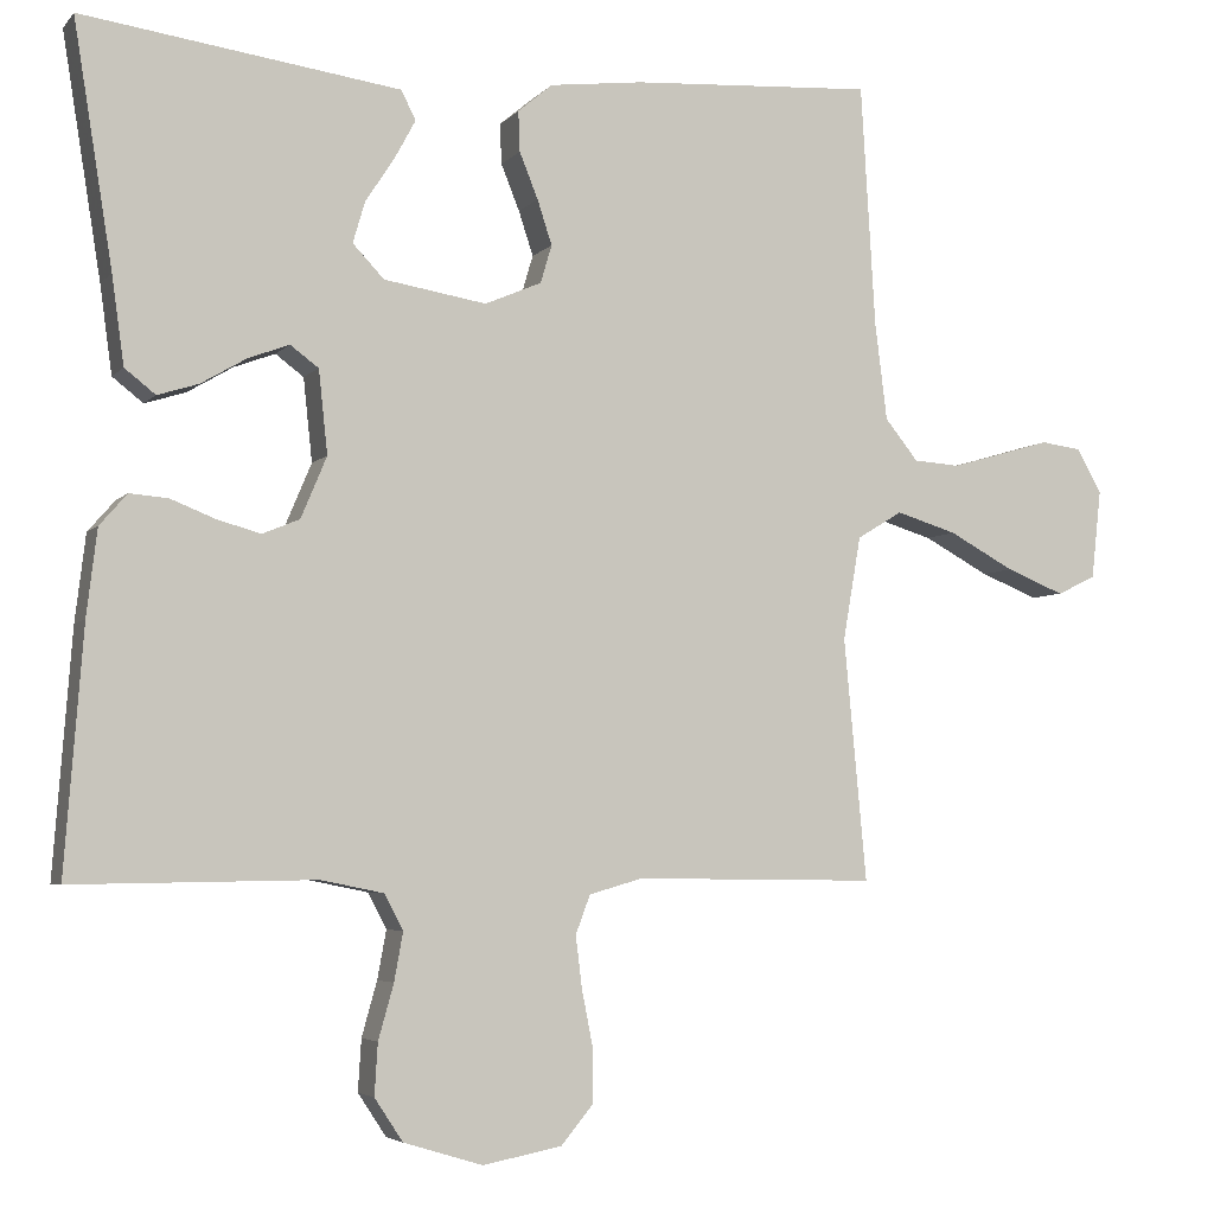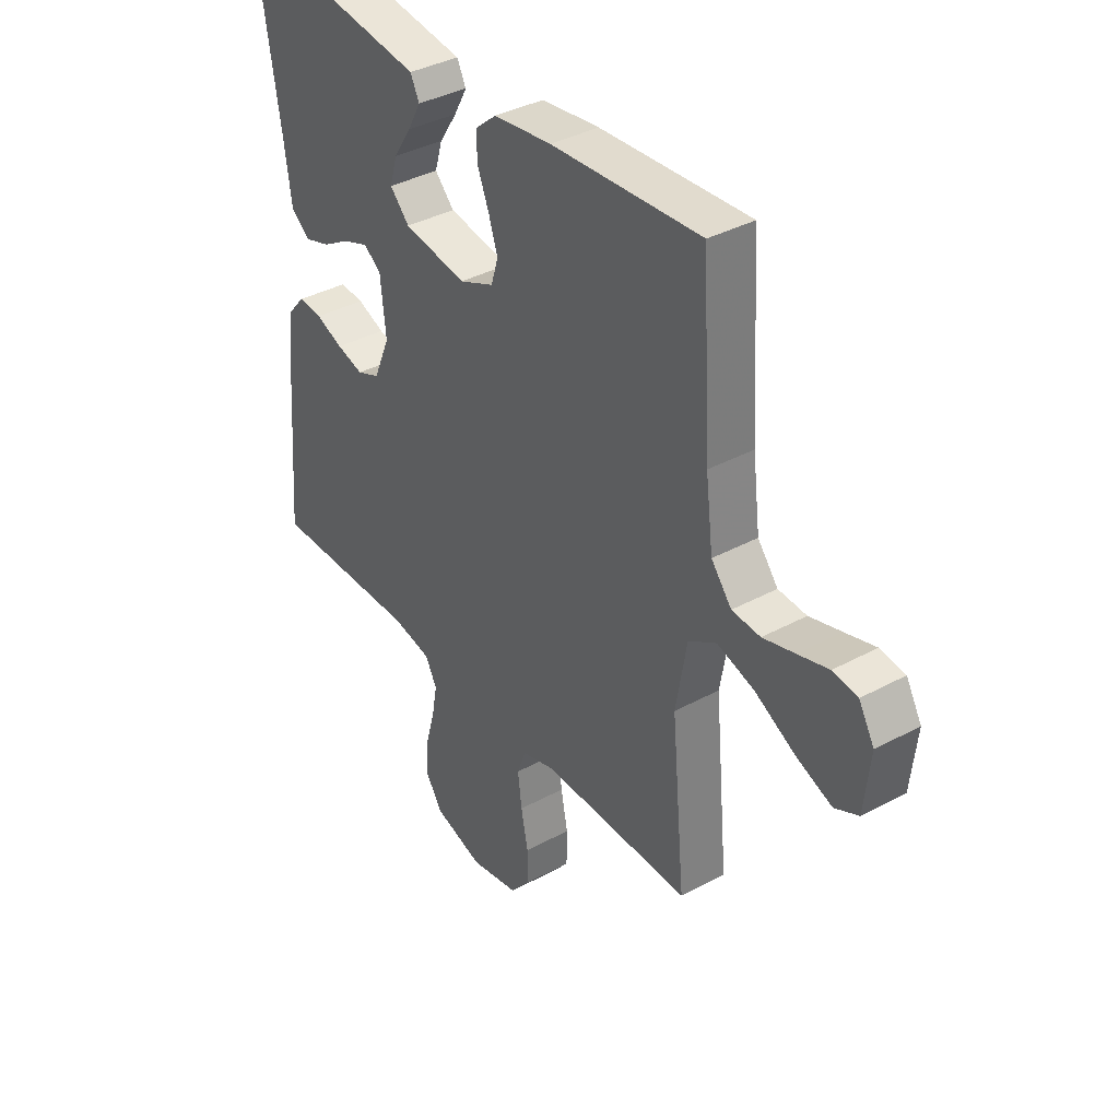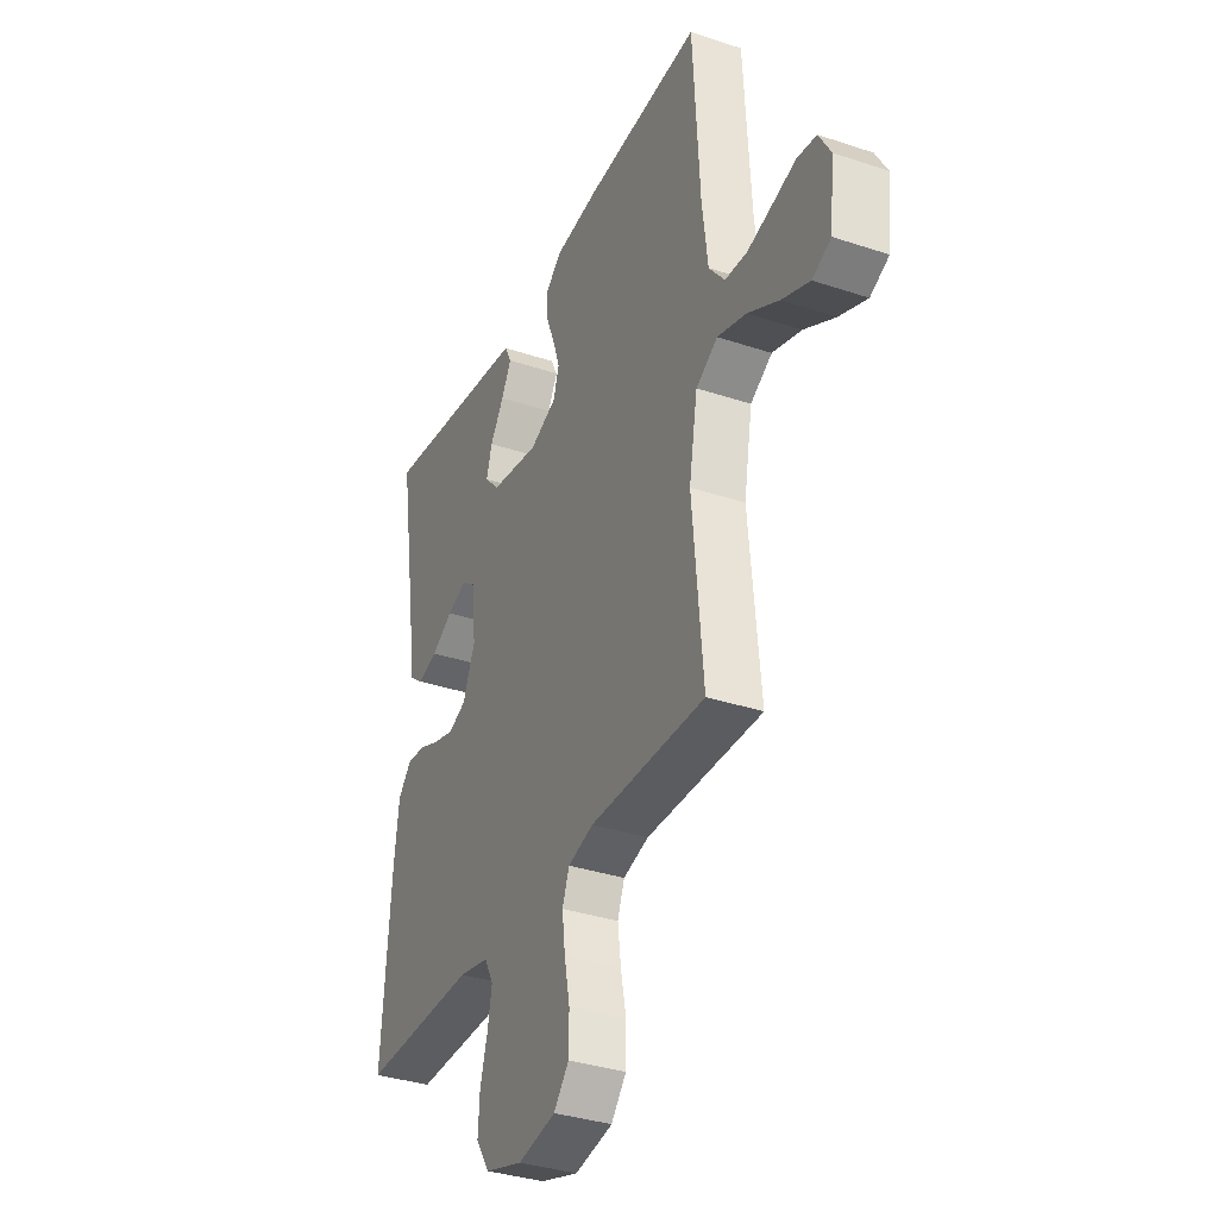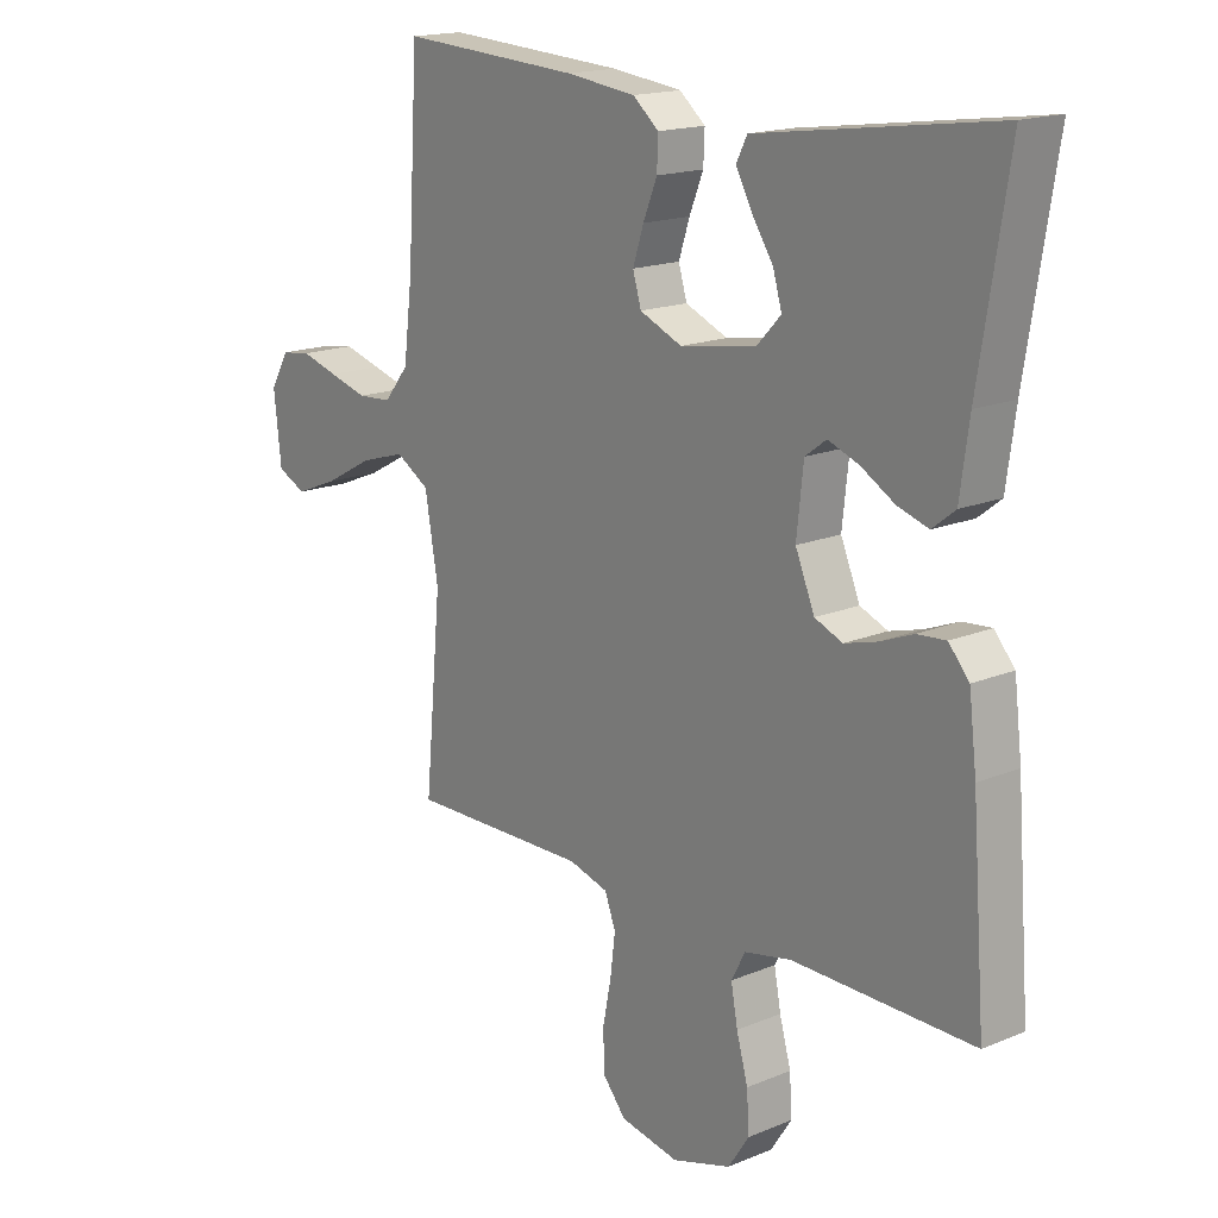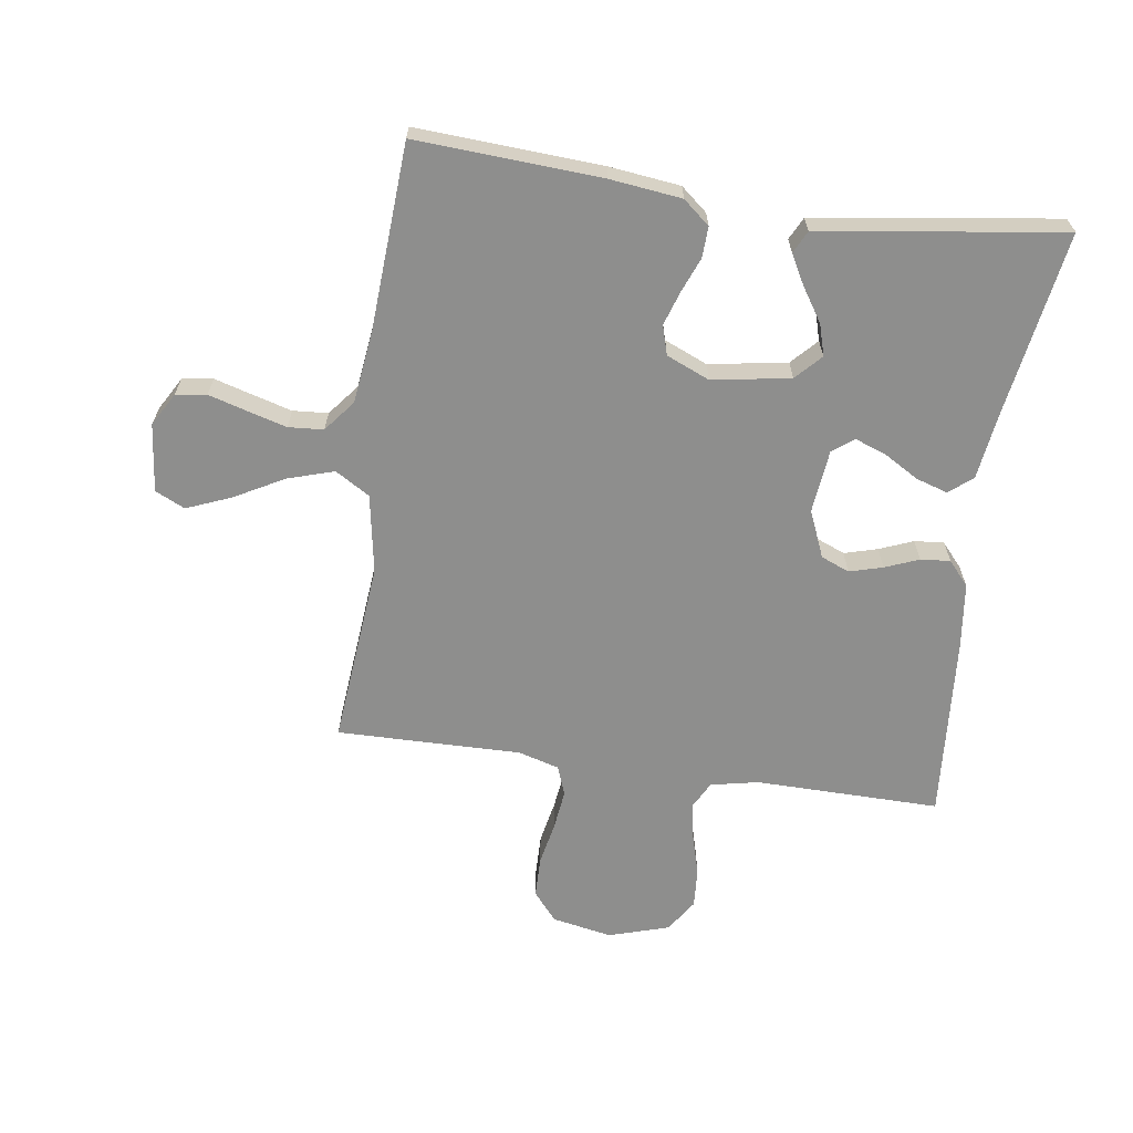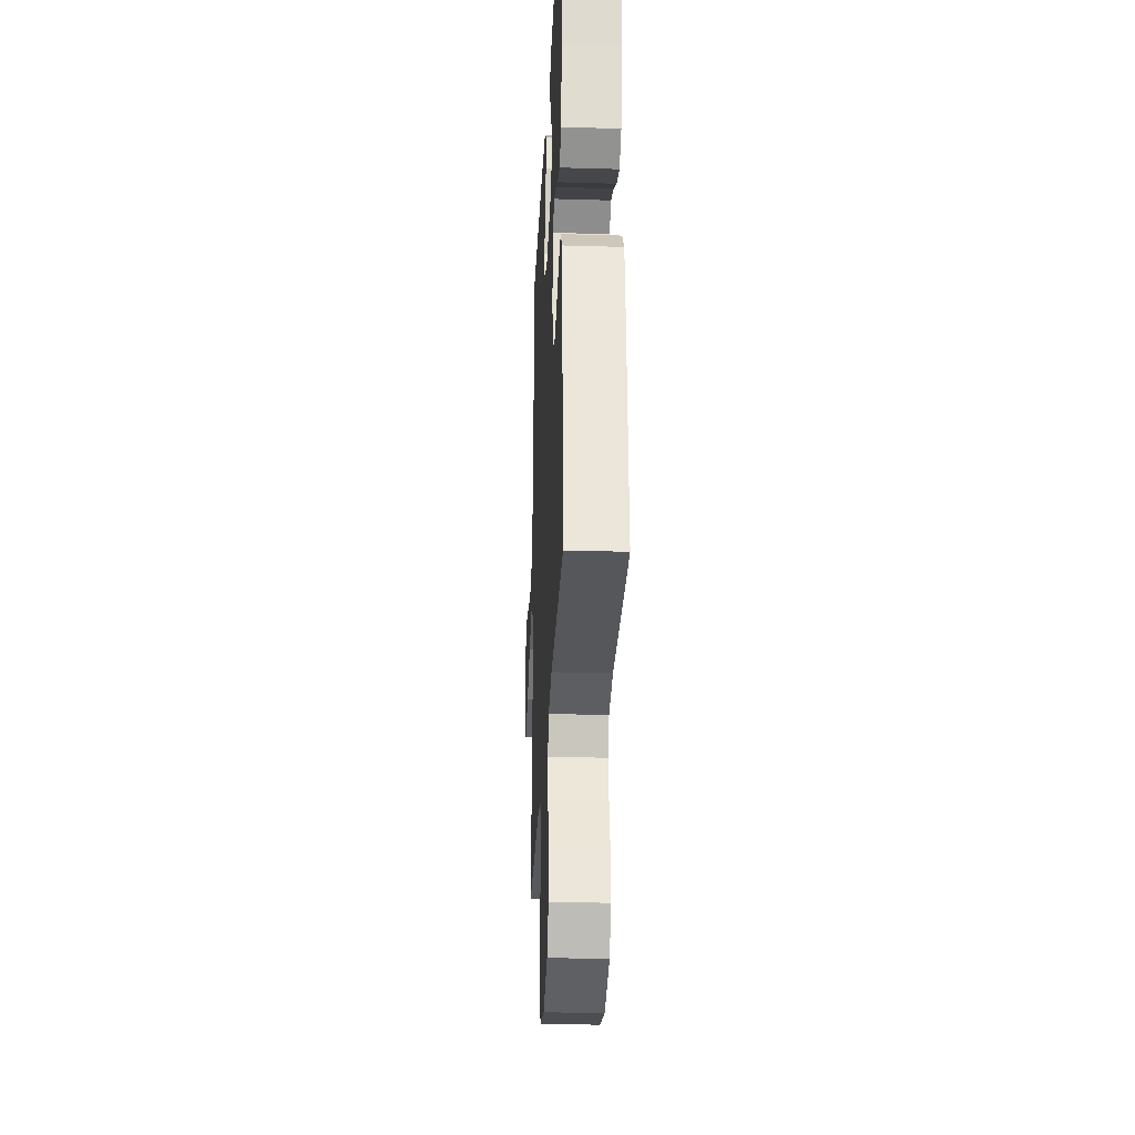
<metadata>
{"format":"obj","ext":"obj","renderer":"f3d","projection":"perspective","resolution":1024,"background":"white","views":[{"elev":-4.5,"azim":159.4,"up":"+Z"},{"elev":37.4,"azim":-124.9,"up":"+Z"},{"elev":-34.8,"azim":-114.1,"up":"+Z"},{"elev":16.9,"azim":50.1,"up":"+Z"},{"elev":-64.9,"azim":-8.1,"up":"+Y"},{"elev":-27.9,"azim":87.4,"up":"+Z"}]}
</metadata>
<code>
v -0.5 0.07 -0.5
v -0.472 0.07 -0.2
v -0.494 0.07 -0.072
v -0.55 0.07 -0.038
v -0.625 0.07 -0.061
v -0.706 0.07 -0.105
v -0.778 0.07 -0.134
v -0.826 0.07 -0.111
v -0.838 0.07 0
v -0.807 0.07 0.054
v -0.757 0.07 0.061
v -0.695 0.07 0.043
v -0.631 0.07 0.025
v -0.574 0.07 0.029
v -0.533 0.07 0.08
v -0.518 0.07 0.2
v -0.5 0.07 0.5
v -0.2 0.07 0.482
v -0.084 0.07 0.468
v -0.041 0.07 0.432
v -0.043 0.07 0.382
v -0.066 0.07 0.325
v -0.084 0.07 0.27
v -0.07 0.07 0.223
v 0 0.07 0.193
v 0.127 0.07 0.214
v 0.166 0.07 0.255
v 0.151 0.07 0.306
v 0.115 0.07 0.361
v 0.089 0.07 0.409
v 0.107 0.07 0.445
v 0.2 0.07 0.458
v 0.5 0.07 0.5
v 0.452 0.07 0.2
v 0.437 0.07 0.091
v 0.399 0.07 0.061
v 0.348 0.07 0.077
v 0.292 0.07 0.11
v 0.241 0.07 0.129
v 0.206 0.07 0.103
v 0.195 0.07 0
v 0.227 0.07 -0.076
v 0.273 0.07 -0.095
v 0.327 0.07 -0.08
v 0.382 0.07 -0.058
v 0.43 0.07 -0.054
v 0.464 0.07 -0.093
v 0.477 0.07 -0.2
v 0.5 0.07 -0.5
v 0.2 0.07 -0.496
v 0.122 0.07 -0.512
v 0.099 0.07 -0.556
v 0.11 0.07 -0.616
v 0.129 0.07 -0.684
v 0.133 0.07 -0.748
v 0.098 0.07 -0.801
v 0 0.07 -0.831
v -0.098 0.07 -0.812
v -0.137 0.07 -0.765
v -0.138 0.07 -0.699
v -0.124 0.07 -0.628
v -0.116 0.07 -0.563
v -0.134 0.07 -0.515
v -0.2 0.07 -0.496
v -0.5 0 -0.5
v -0.472 0 -0.2
v -0.494 0 -0.072
v -0.55 0 -0.038
v -0.625 0 -0.061
v -0.706 0 -0.105
v -0.778 0 -0.134
v -0.826 0 -0.111
v -0.838 0 0
v -0.807 0 0.054
v -0.757 0 0.061
v -0.695 0 0.043
v -0.631 0 0.025
v -0.574 0 0.029
v -0.533 0 0.08
v -0.518 0 0.2
v -0.5 0 0.5
v -0.2 0 0.482
v -0.084 0 0.468
v -0.041 0 0.432
v -0.043 0 0.382
v -0.066 0 0.325
v -0.084 0 0.27
v -0.07 0 0.223
v 0 0 0.193
v 0.127 0 0.214
v 0.166 0 0.255
v 0.151 0 0.306
v 0.115 0 0.361
v 0.089 0 0.409
v 0.107 0 0.445
v 0.2 0 0.458
v 0.5 0 0.5
v 0.452 0 0.2
v 0.437 0 0.091
v 0.399 0 0.061
v 0.348 0 0.077
v 0.292 0 0.11
v 0.241 0 0.129
v 0.206 0 0.103
v 0.195 0 0
v 0.227 0 -0.076
v 0.273 0 -0.095
v 0.327 0 -0.08
v 0.382 0 -0.058
v 0.43 0 -0.054
v 0.464 0 -0.093
v 0.477 0 -0.2
v 0.5 0 -0.5
v 0.2 0 -0.496
v 0.122 0 -0.512
v 0.099 0 -0.556
v 0.11 0 -0.616
v 0.129 0 -0.684
v 0.133 0 -0.748
v 0.098 0 -0.801
v 0 0 -0.831
v -0.098 0 -0.812
v -0.137 0 -0.765
v -0.138 0 -0.699
v -0.124 0 -0.628
v -0.116 0 -0.563
v -0.134 0 -0.515
v -0.2 0 -0.496
f 58 59 60 61
f 58 61 62
f 57 58 62
f 56 57 62 63
f 53 54 55 56
f 52 53 56 63
f 47 48 49 50
f 47 50 51
f 44 45 46 47
f 43 44 47 51
f 42 43 51 52
f 35 36 37 38
f 34 35 38 39
f 32 33 34 39
f 28 29 30 31
f 28 31 32 39
f 19 20 21 22
f 19 22 23
f 16 17 18 19
f 15 16 19 23
f 14 15 23 24
f 9 10 11 12
f 9 12 13
f 8 9 13 14
f 5 6 7 8
f 4 5 8 14
f 64 1 2
f 64 2 3
f 63 64 3
f 41 42 52 63
f 40 41 63 3
f 27 28 39
f 26 27 39 40
f 25 26 40 3
f 14 24 25
f 3 4 14 25
f 125 124 123 122
f 126 125 122
f 126 122 121
f 127 126 121 120
f 120 119 118 117
f 127 120 117 116
f 114 113 112 111
f 115 114 111
f 111 110 109 108
f 115 111 108 107
f 116 115 107 106
f 102 101 100 99
f 103 102 99 98
f 103 98 97 96
f 95 94 93 92
f 103 96 95 92
f 86 85 84 83
f 87 86 83
f 83 82 81 80
f 87 83 80 79
f 88 87 79 78
f 76 75 74 73
f 77 76 73
f 78 77 73 72
f 72 71 70 69
f 78 72 69 68
f 66 65 128
f 67 66 128
f 67 128 127
f 127 116 106 105
f 67 127 105 104
f 103 92 91
f 104 103 91 90
f 67 104 90 89
f 89 88 78
f 89 78 68 67
f 1 65 66 2
f 2 66 67 3
f 3 67 68 4
f 4 68 69 5
f 5 69 70 6
f 6 70 71 7
f 7 71 72 8
f 8 72 73 9
f 9 73 74 10
f 10 74 75 11
f 11 75 76 12
f 12 76 77 13
f 13 77 78 14
f 14 78 79 15
f 15 79 80 16
f 16 80 81 17
f 17 81 82 18
f 18 82 83 19
f 19 83 84 20
f 20 84 85 21
f 21 85 86 22
f 22 86 87 23
f 23 87 88 24
f 24 88 89 25
f 25 89 90 26
f 26 90 91 27
f 27 91 92 28
f 28 92 93 29
f 29 93 94 30
f 30 94 95 31
f 31 95 96 32
f 32 96 97 33
f 33 97 98 34
f 34 98 99 35
f 35 99 100 36
f 36 100 101 37
f 37 101 102 38
f 38 102 103 39
f 39 103 104 40
f 40 104 105 41
f 41 105 106 42
f 42 106 107 43
f 43 107 108 44
f 44 108 109 45
f 45 109 110 46
f 46 110 111 47
f 47 111 112 48
f 48 112 113 49
f 49 113 114 50
f 50 114 115 51
f 51 115 116 52
f 52 116 117 53
f 53 117 118 54
f 54 118 119 55
f 55 119 120 56
f 56 120 121 57
f 57 121 122 58
f 58 122 123 59
f 59 123 124 60
f 60 124 125 61
f 61 125 126 62
f 62 126 127 63
f 63 127 128 64
f 64 128 65 1

</code>
